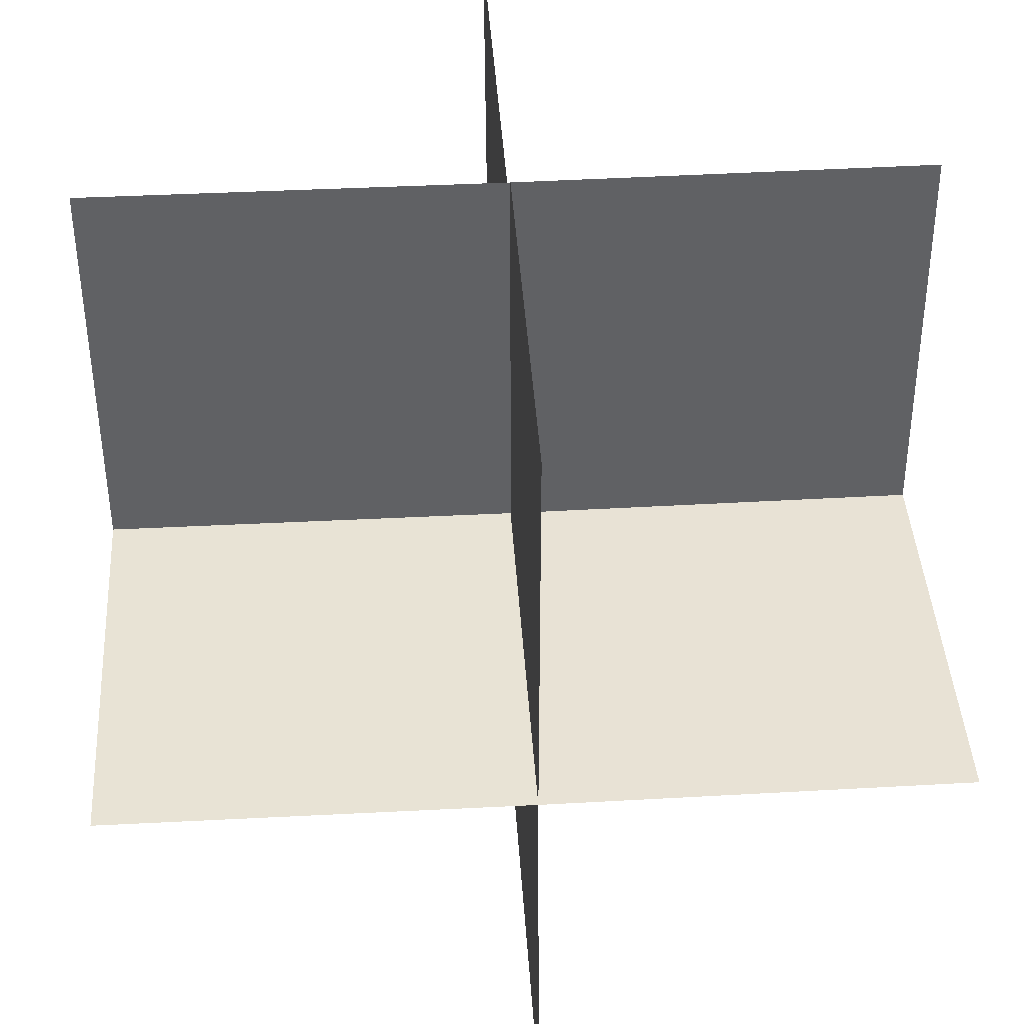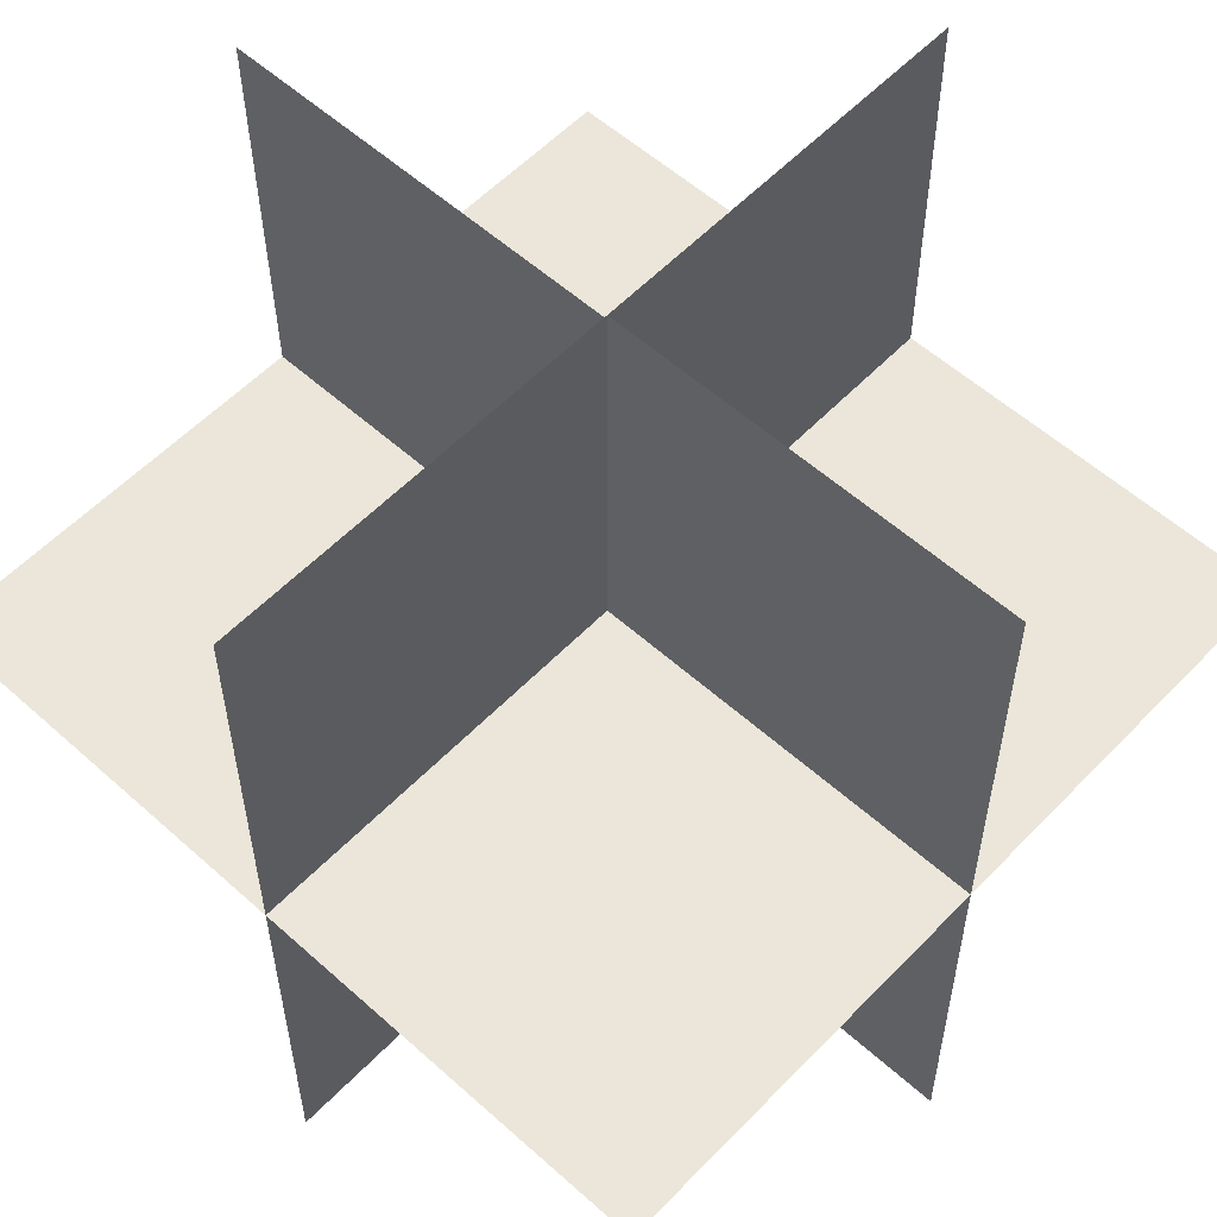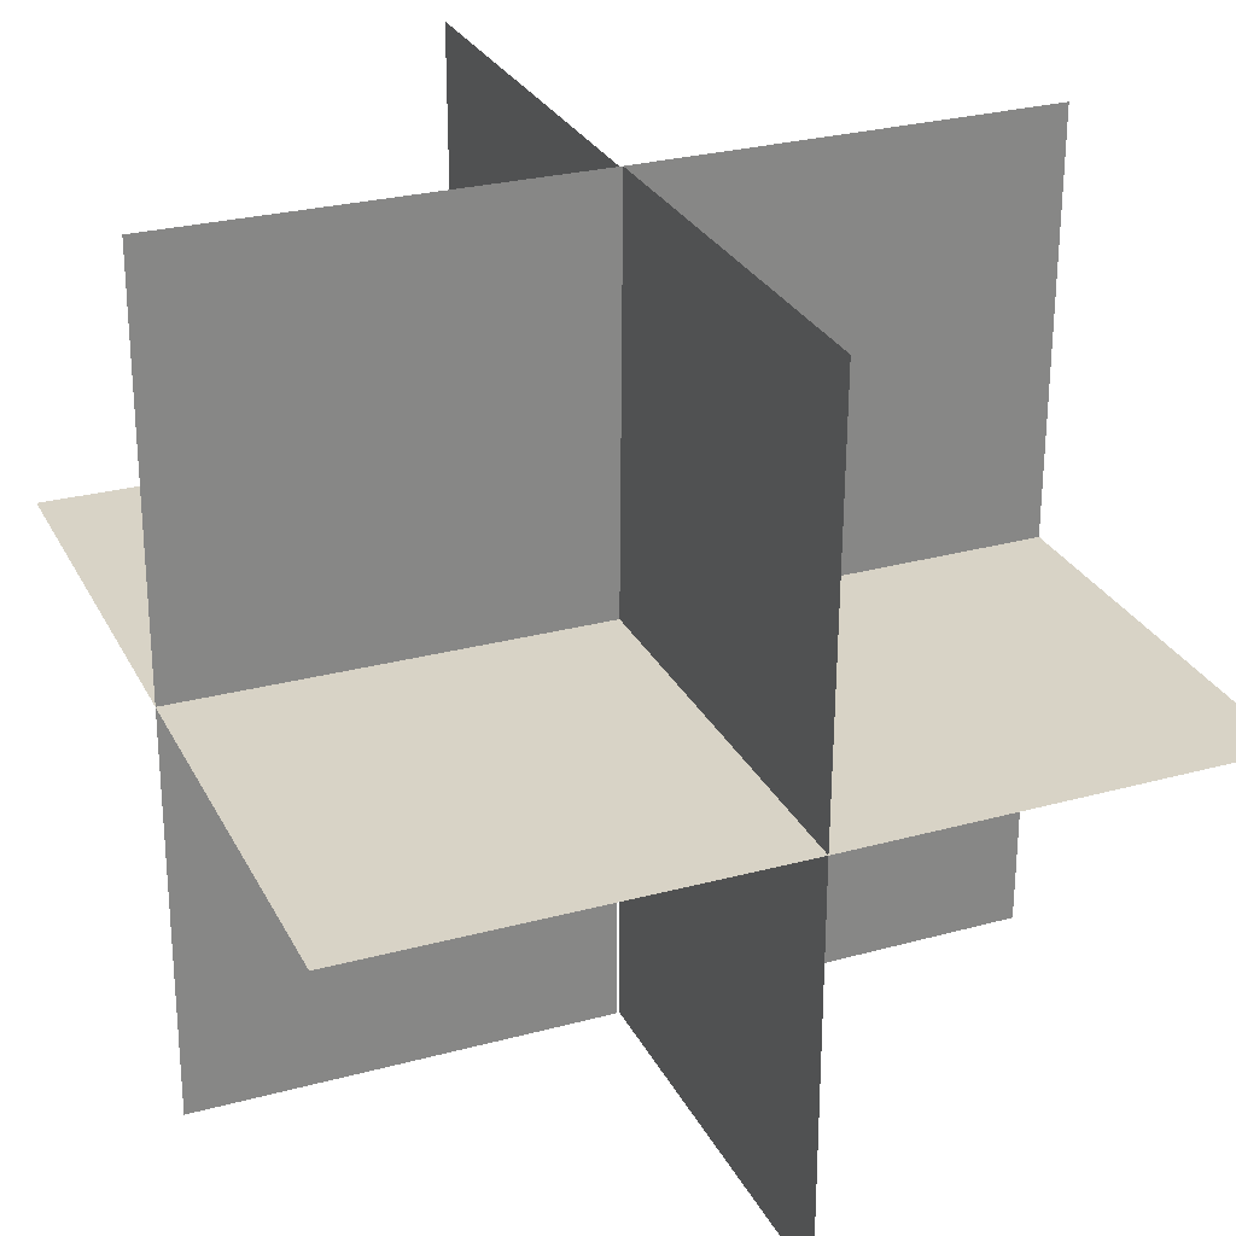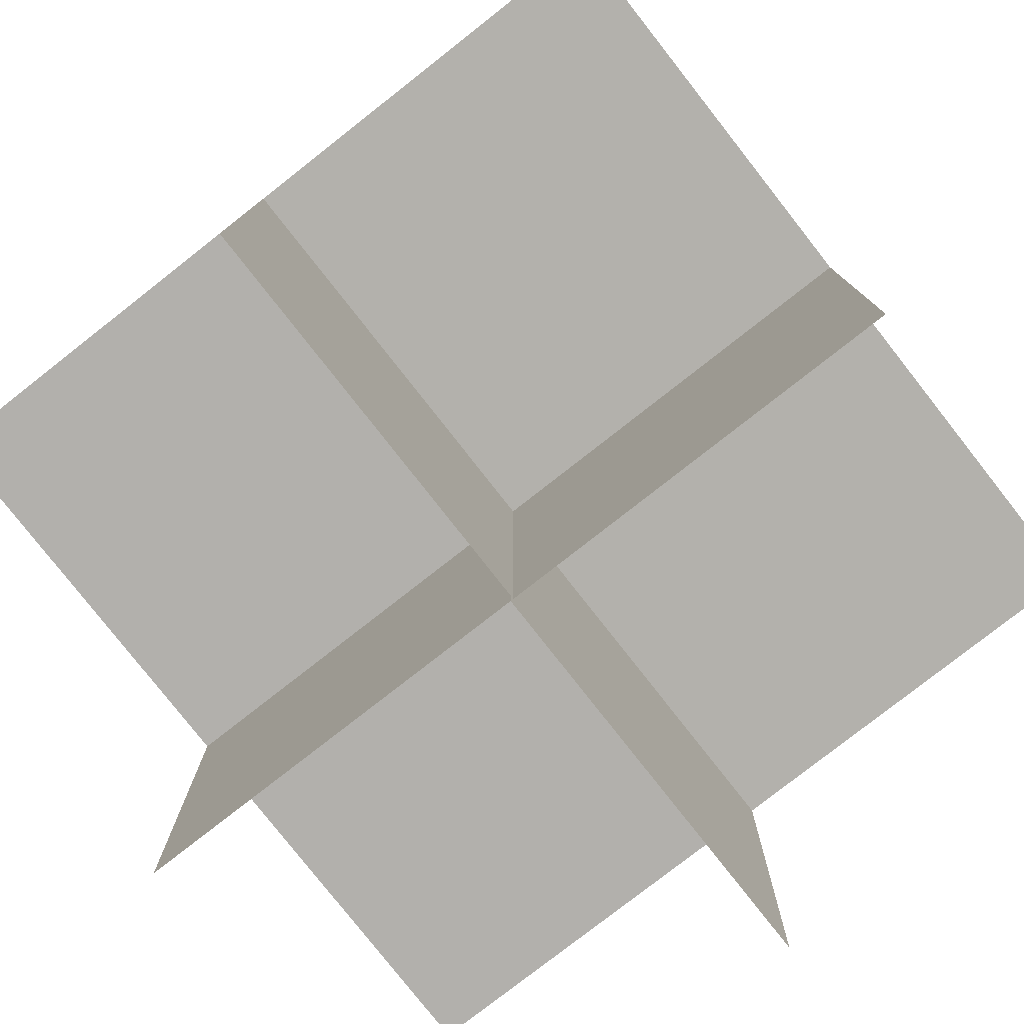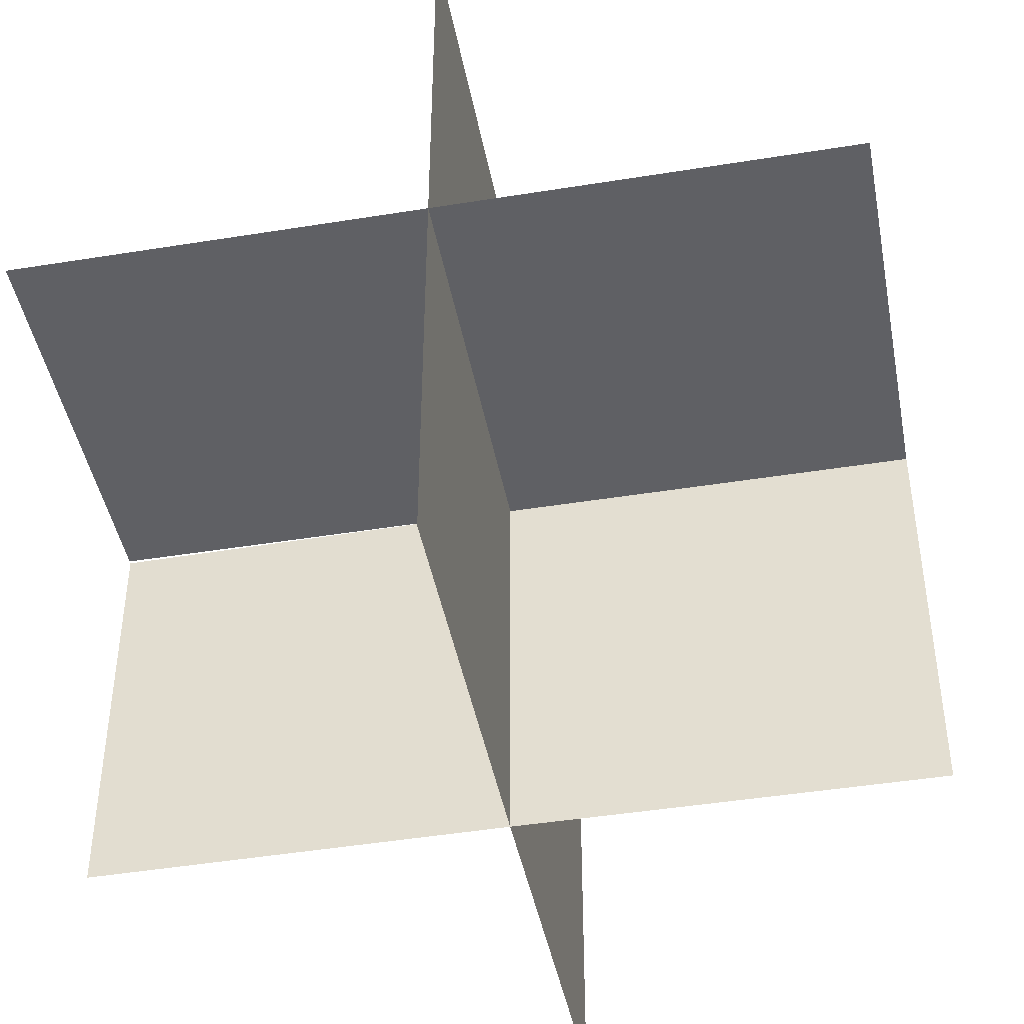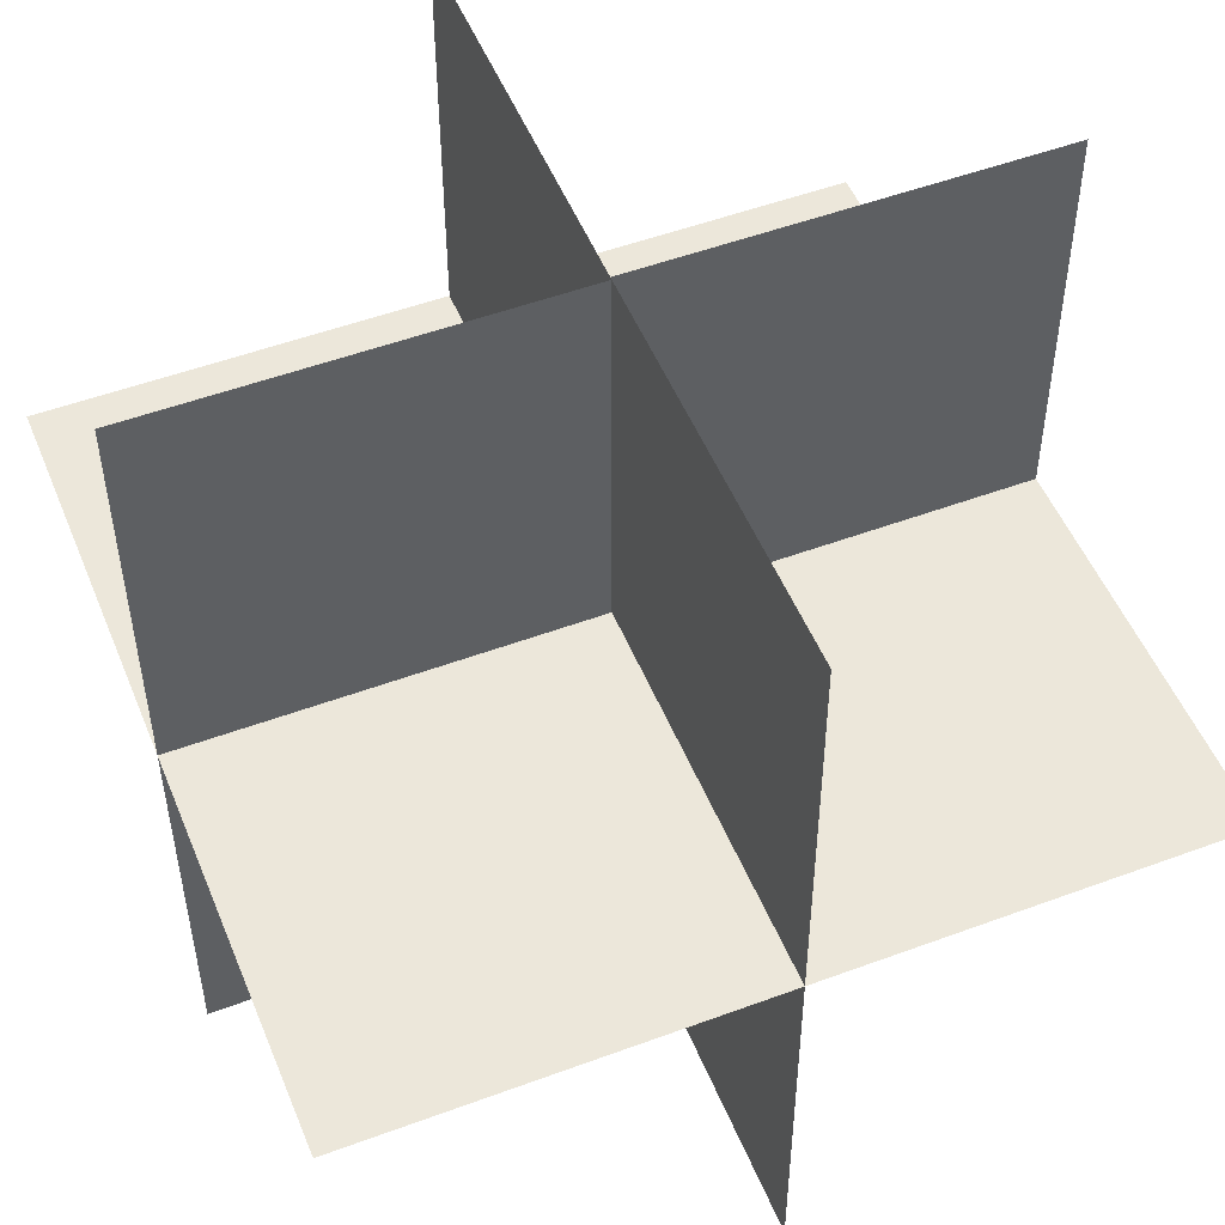
<metadata>
{"format":"obj","ext":"obj","renderer":"f3d","projection":"perspective","resolution":1024,"background":"white","views":[{"elev":41.0,"azim":-3.6,"up":"+Z"},{"elev":56.6,"azim":-46.9,"up":"+Z"},{"elev":28.1,"azim":157.4,"up":"+Z"},{"elev":-79.1,"azim":-141.9,"up":"+Z"},{"elev":-44.3,"azim":-79.3,"up":"+Y"},{"elev":51.6,"azim":68.1,"up":"+Z"}]}
</metadata>
<code>
o 1010_0101_立方体.134
v 0.003633 -0 -0.5
v 0.003633 -0.5 -0.5
v 0.5036 -0 -0.4964
v 0.5 -0.5 0.003633
v 0 -0 0.5
v 0 -0.5 0.5
v -0.5 -0 0.5
v 0 -0.5 0
v -0.5 -0 0
v -0.5 -0.5 0
v 0.5 0 0.003634
v 0.5 0.5 0.003634
v 0.4964 0 0.5036
v -0.003633 0 0.5
v -0.003633 0.5 0.5
v -0.5 0.5 0
v -0.5 0 -0.5
v -0 0 0
v -0 0.5 0
v -0 0 -0.5
v -0 0.5 -0.5
f 18 4 11
f 1 8 18
f 1 11 3
f 18 10 9
f 5 8 18
f 7 18 9
f 15 18 14
f 19 11 18
f 14 11 13
f 21 18 20
f 19 9 18
f 20 9 17
f 18 8 4
f 1 2 8
f 1 18 11
f 18 8 10
f 5 6 8
f 7 5 18
f 15 19 18
f 19 12 11
f 14 18 11
f 21 19 18
f 19 16 9
f 20 18 9

</code>
